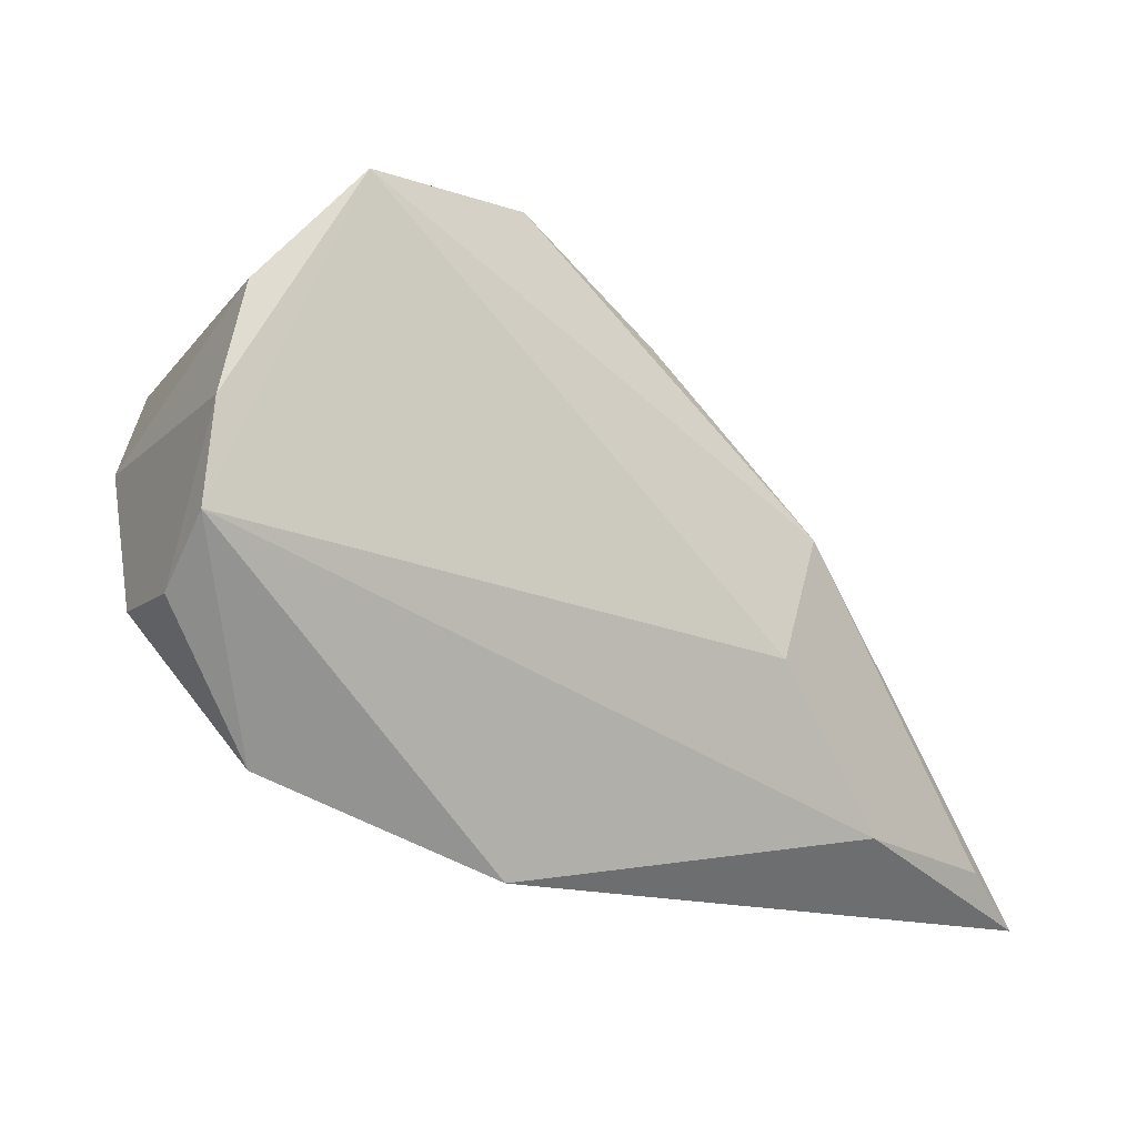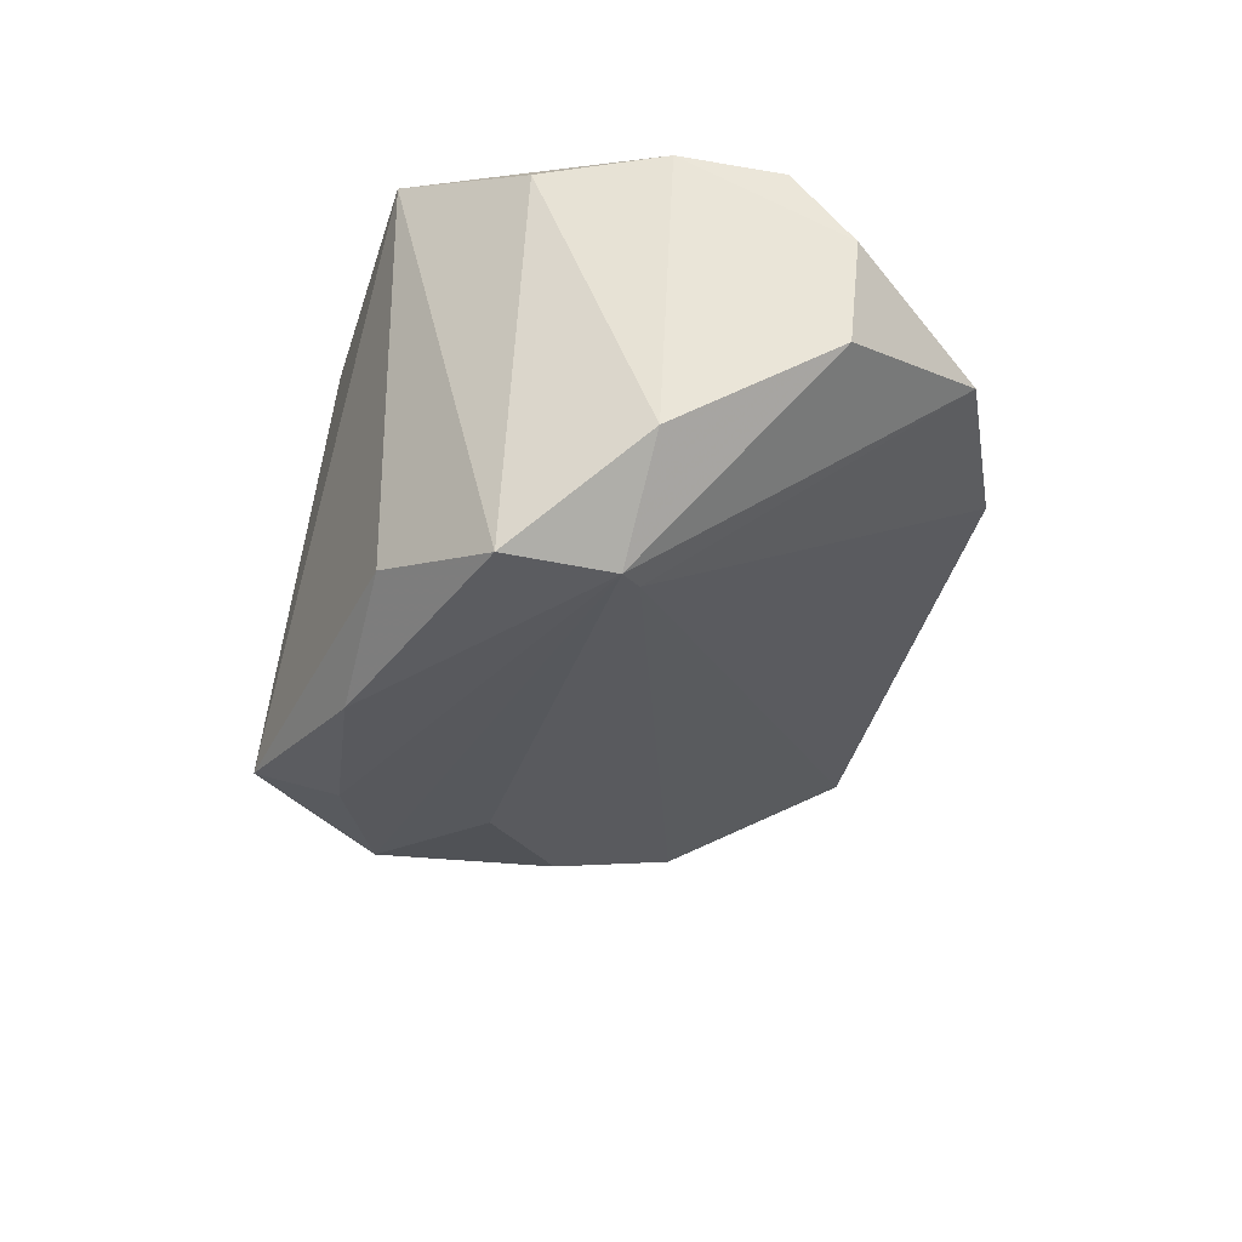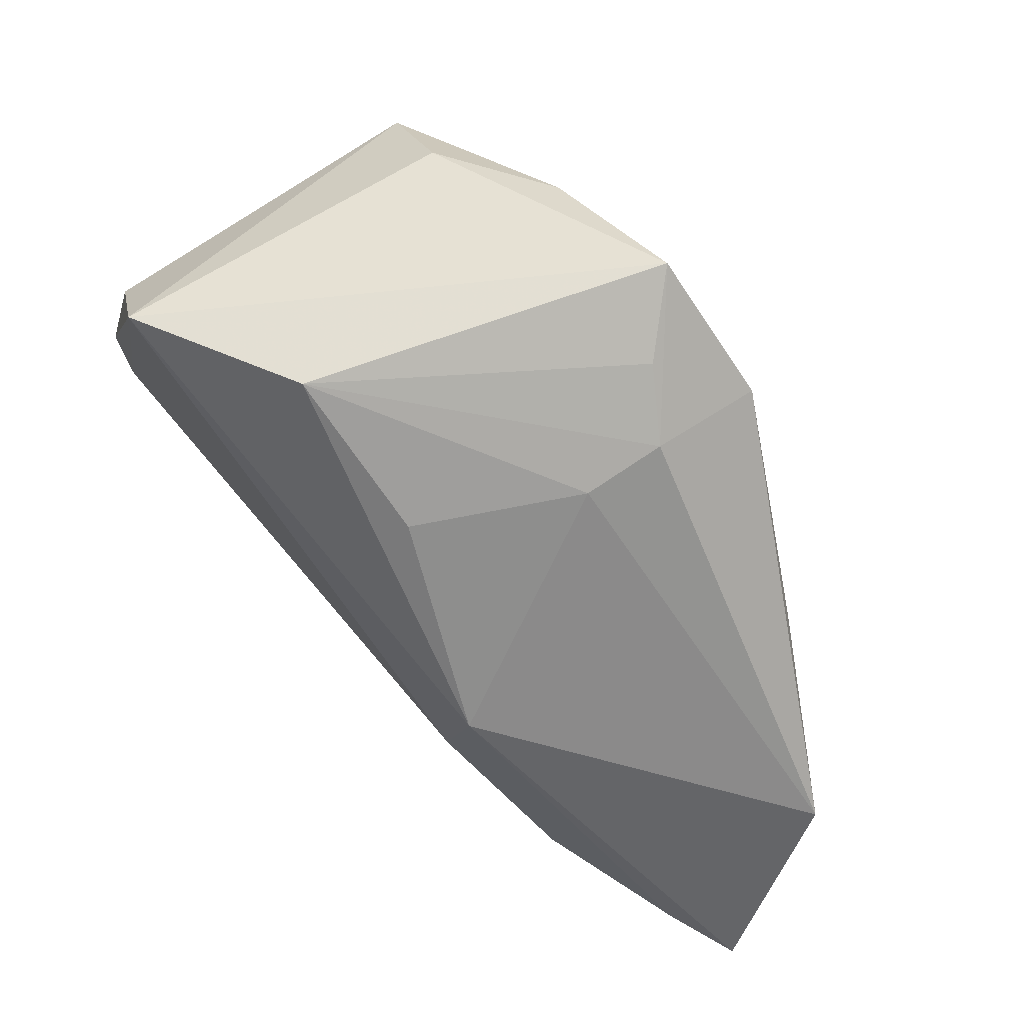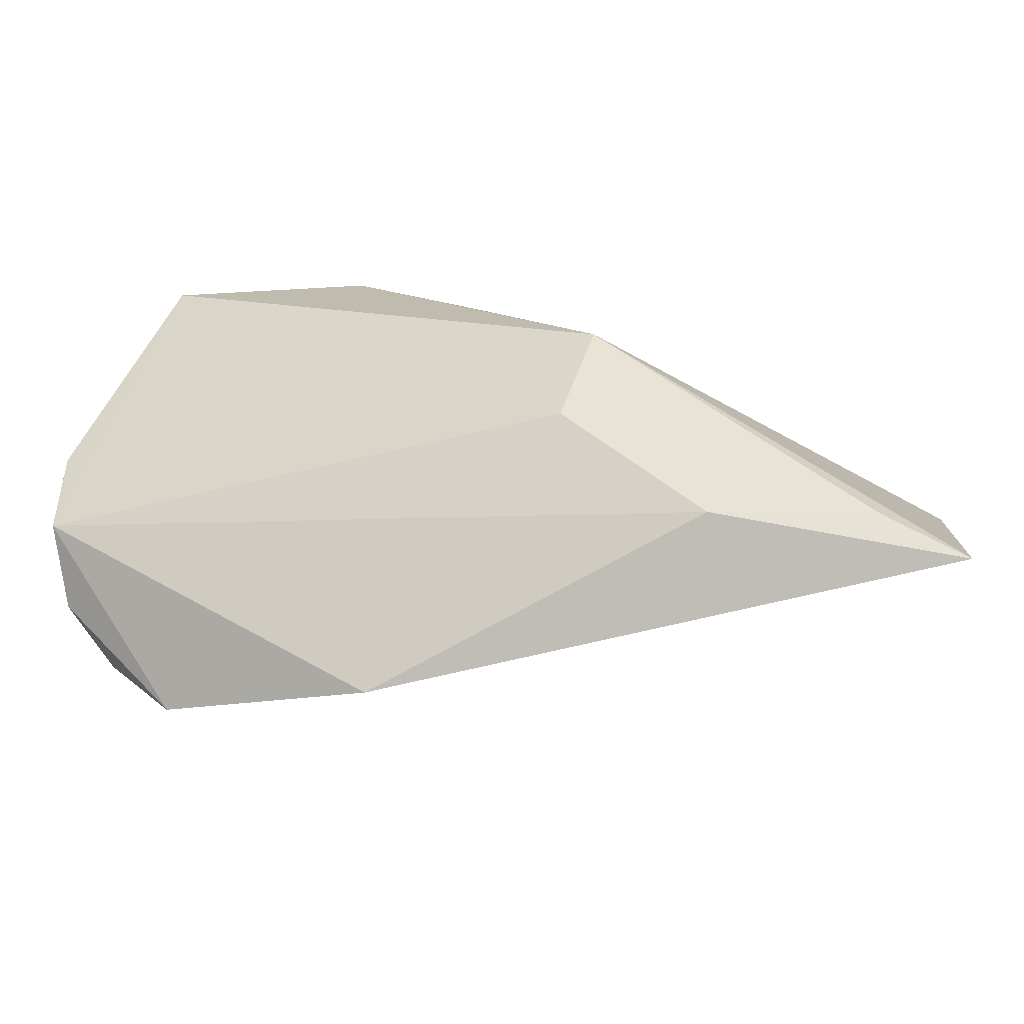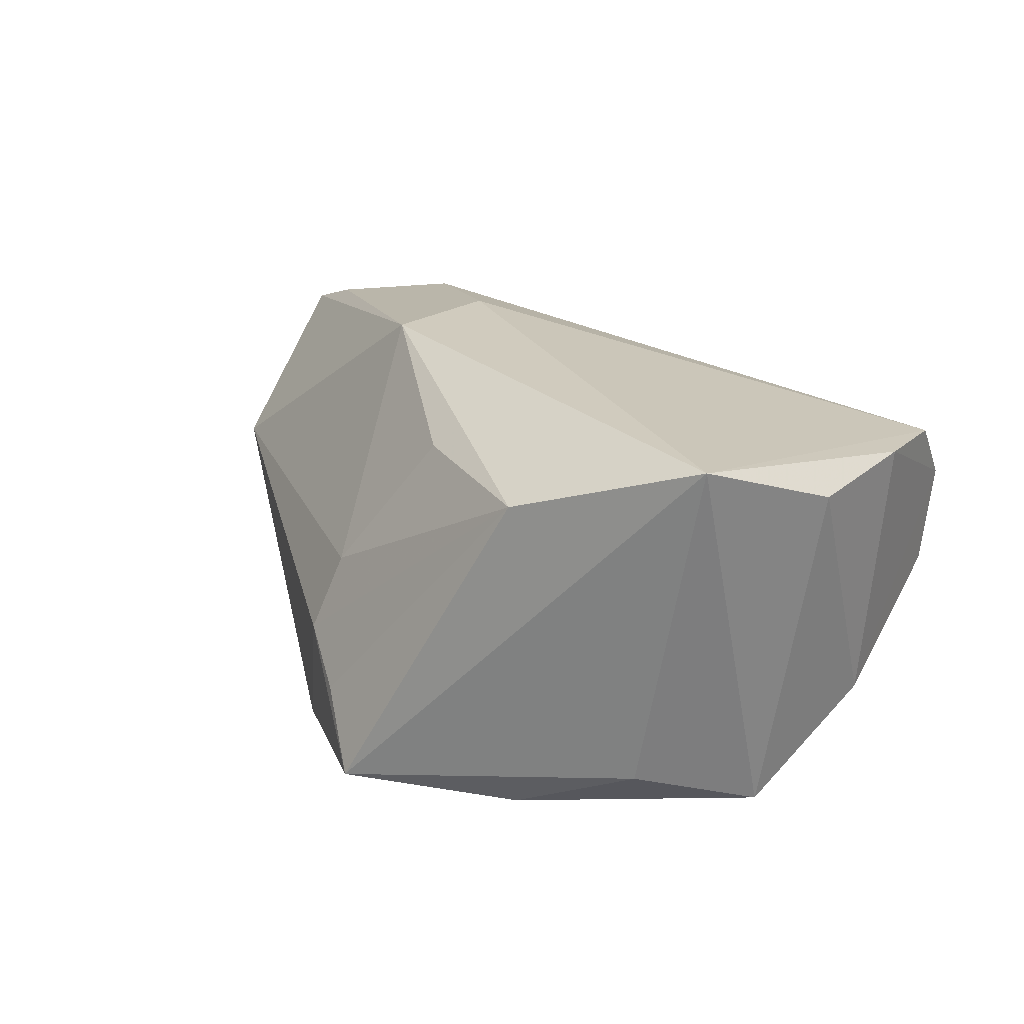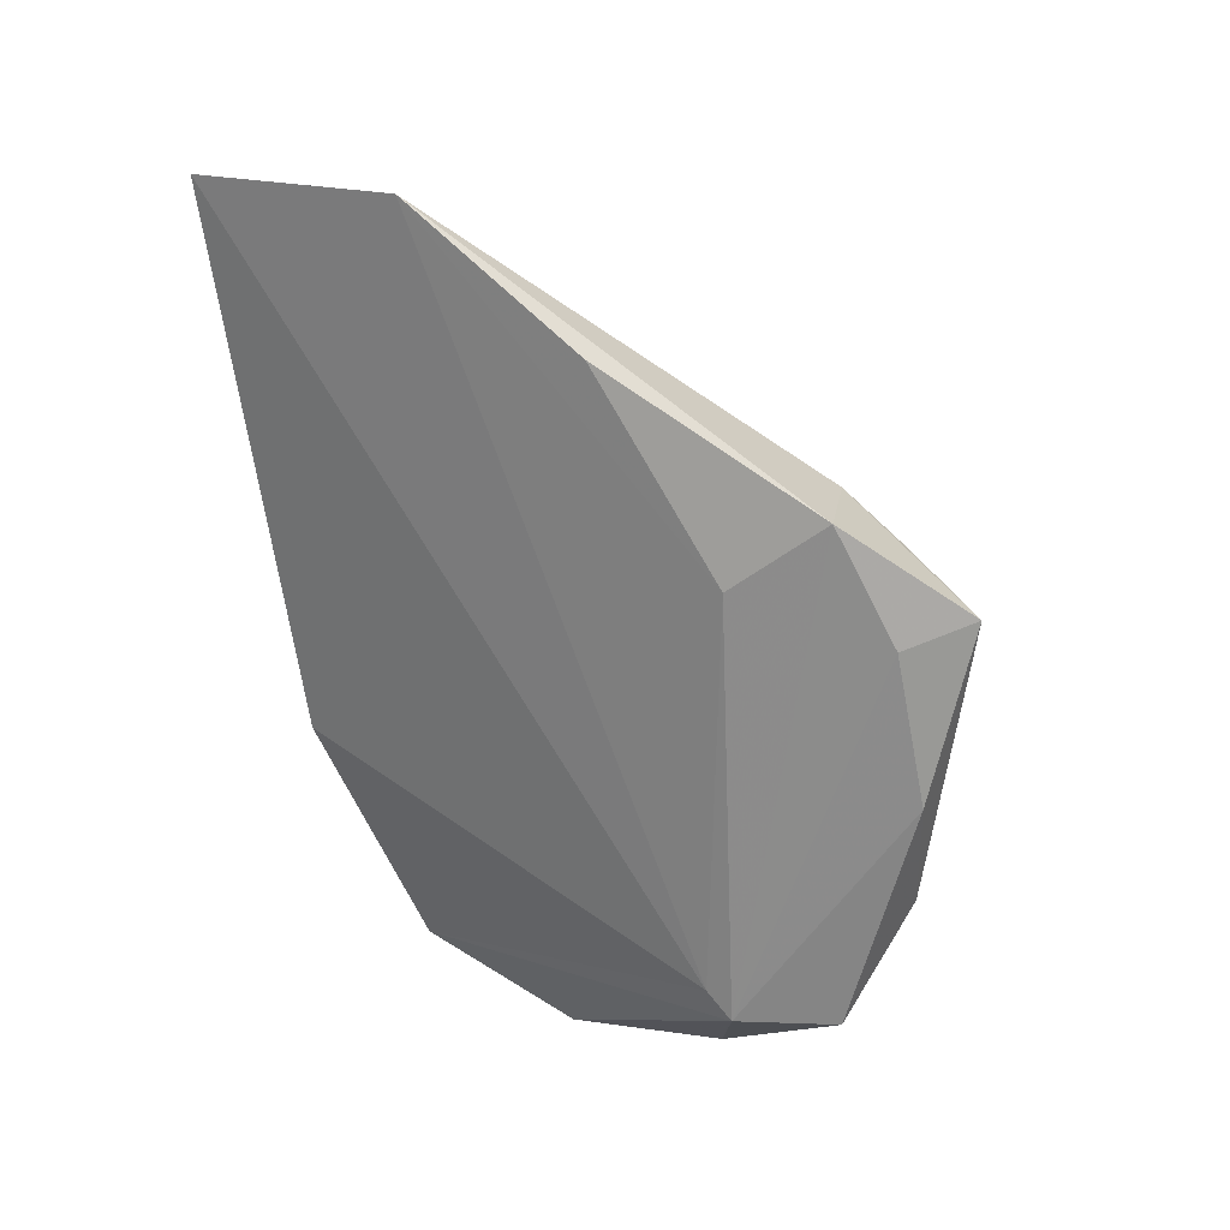
<metadata>
{"format":"obj","ext":"obj","renderer":"f3d","projection":"perspective","resolution":1024,"background":"white","views":[{"elev":-16.7,"azim":-32.5,"up":"+Y"},{"elev":-33.1,"azim":-99.9,"up":"+Z"},{"elev":63.9,"azim":44.9,"up":"+Y"},{"elev":-50.3,"azim":15.3,"up":"+Y"},{"elev":23.6,"azim":-153.2,"up":"+Z"},{"elev":-64.8,"azim":98.4,"up":"+Z"}]}
</metadata>
<code>
v -0.03169 0.02925 0.02221
v -0.04363 0.003447 -0.01508
v 0.04571 0.0001597 -0.01658
v -0.007982 0.03306 0.0148
v 0.01901 0.03201 -0.01684
v -0.04673 -0.01655 0.008511
v 0.0377 -0.03496 0.01769
v -0.007518 0.0299 -0.02801
v 0.02526 0.02577 -0.01201
v 0.009427 0.02004 0.015
v -0.0337 -0.03231 0.001938
v -0.0424 0.01631 0.01634
v 0.0119 0.02901 -0.0276
v -0.005577 -0.04252 0.007747
v -0.02992 0.002923 -0.02461
v 0.0221 -0.0169 0.02221
v -0.04664 -0.009722 0.01663
v 0.02734 0.02377 -0.02647
v -0.04575 -0.01548 -0.003893
v 0.02663 -0.002228 0.02221
v -0.03581 0.01801 -0.02626
v 0.06525 -0.04252 0.009701
v -0.0337 0.005374 -0.02592
v 0.01314 0.03848 -0.02504
v 0.02247 0.02256 -0.002613
v 0.05668 -0.03671 0.01353
v 0.06341 -0.01794 -0.005224
v -0.04613 0.002213 0.01786
v 0.02036 0.01131 -0.02485
v -0.02336 0.0284 -0.02128
f 23 2 21
f 22 14 15
f 15 11 23
f 15 14 11
f 28 2 6
f 23 11 19
f 19 2 23
f 11 6 19
f 19 6 2
f 30 1 24
f 30 21 1
f 12 2 28
f 12 21 2
f 28 1 12
f 1 21 12
f 24 1 4
f 1 16 20
f 20 4 1
f 10 4 20
f 9 18 24
f 7 14 22
f 23 18 29
f 29 18 3
f 29 15 23
f 23 21 8
f 8 30 24
f 21 30 8
f 11 14 17
f 17 6 11
f 28 6 17
f 17 1 28
f 17 16 1
f 17 7 16
f 14 7 17
f 24 4 5
f 5 9 24
f 4 9 5
f 10 20 25
f 25 4 10
f 25 9 4
f 26 20 16
f 16 7 26
f 22 20 26
f 26 7 22
f 13 18 23
f 23 8 13
f 24 18 13
f 13 8 24
f 9 25 27
f 27 20 22
f 27 25 20
f 22 15 27
f 3 18 27
f 18 9 27
f 27 29 3
f 15 29 27

</code>
